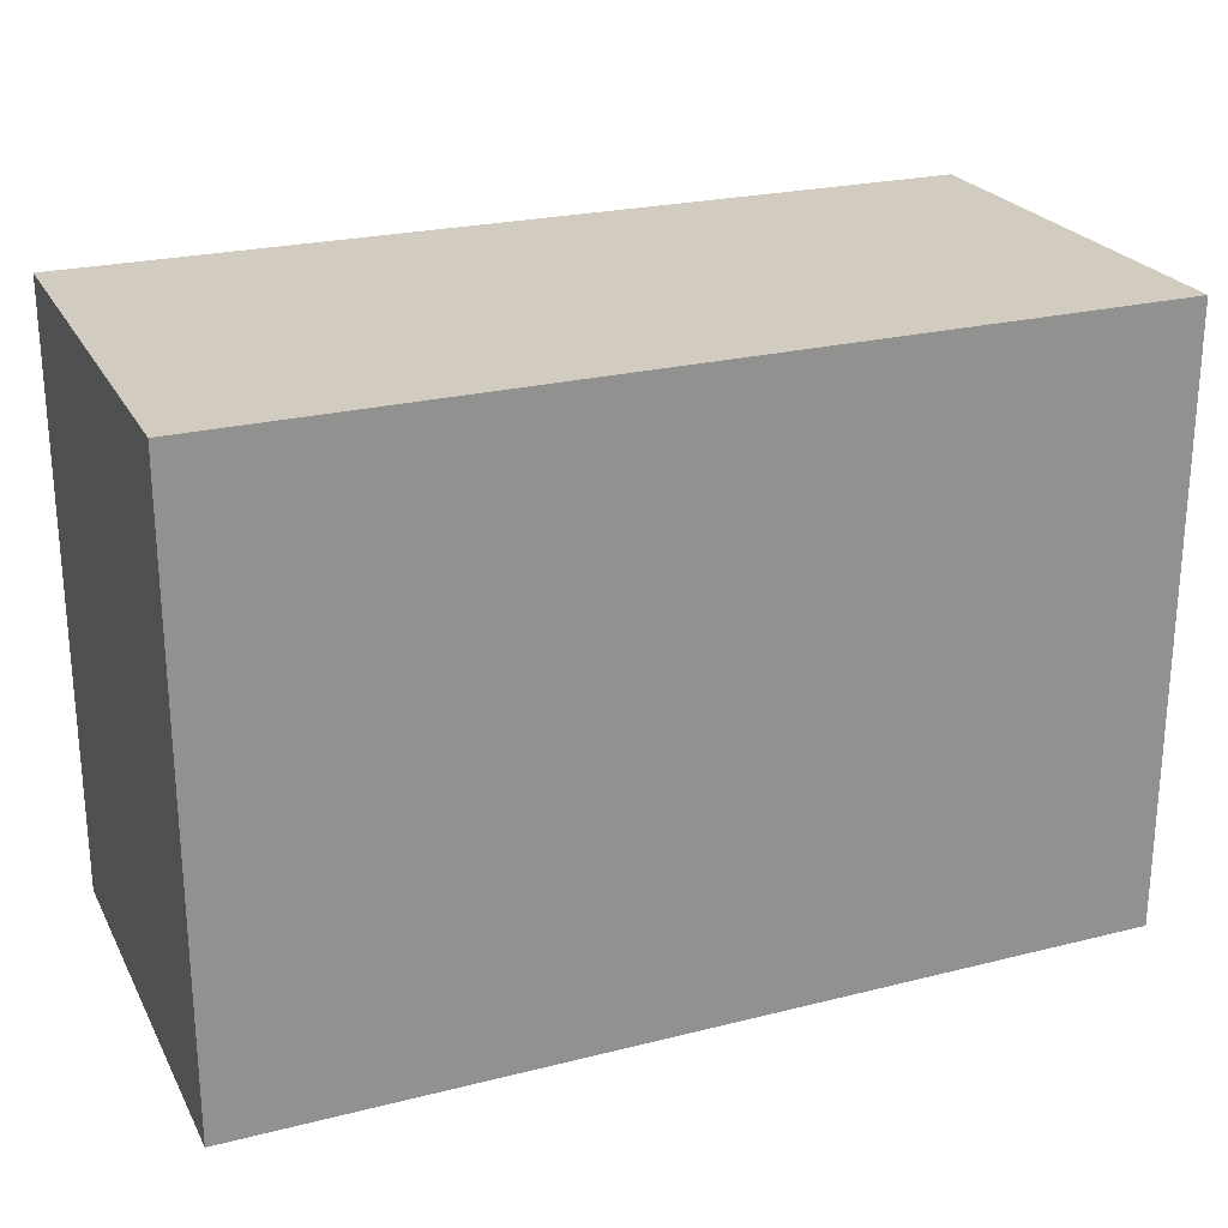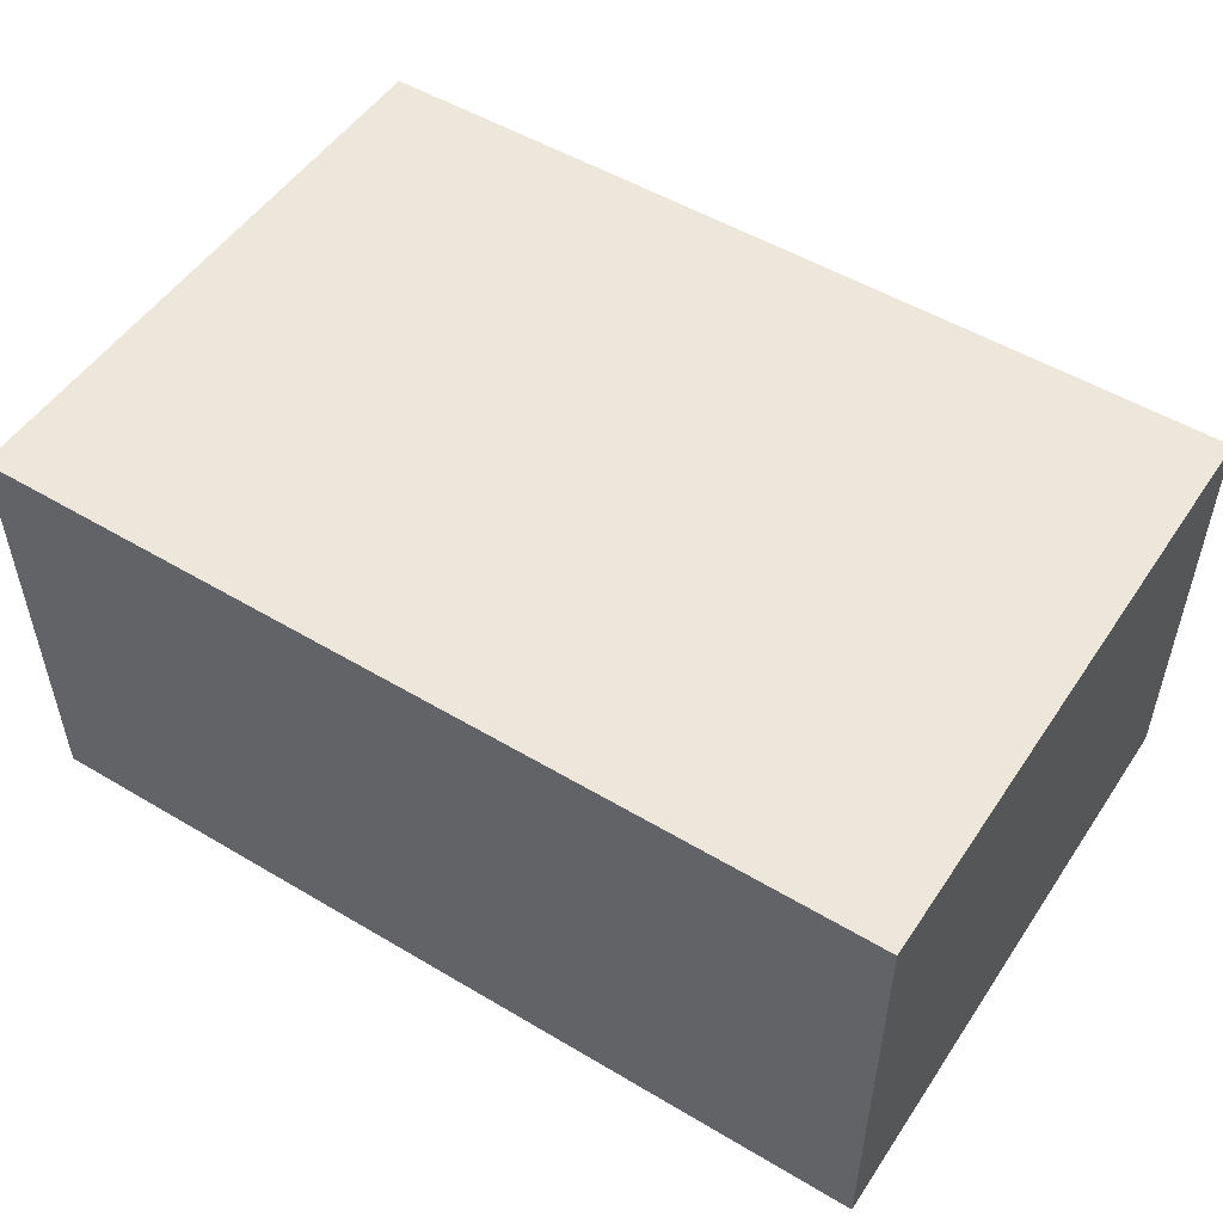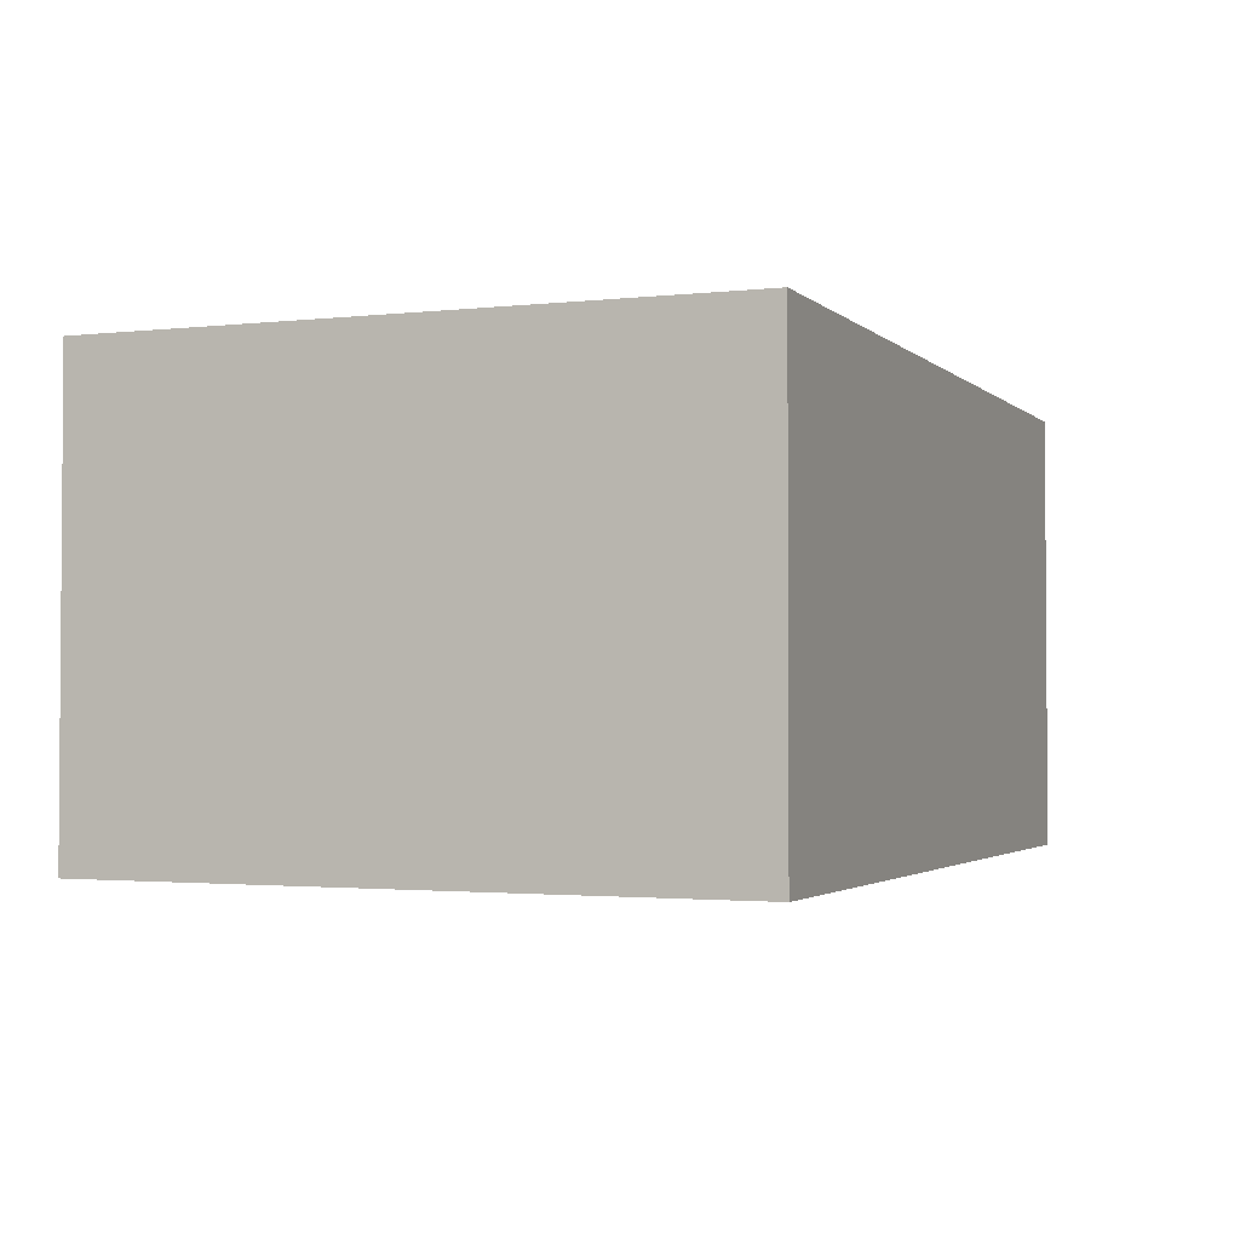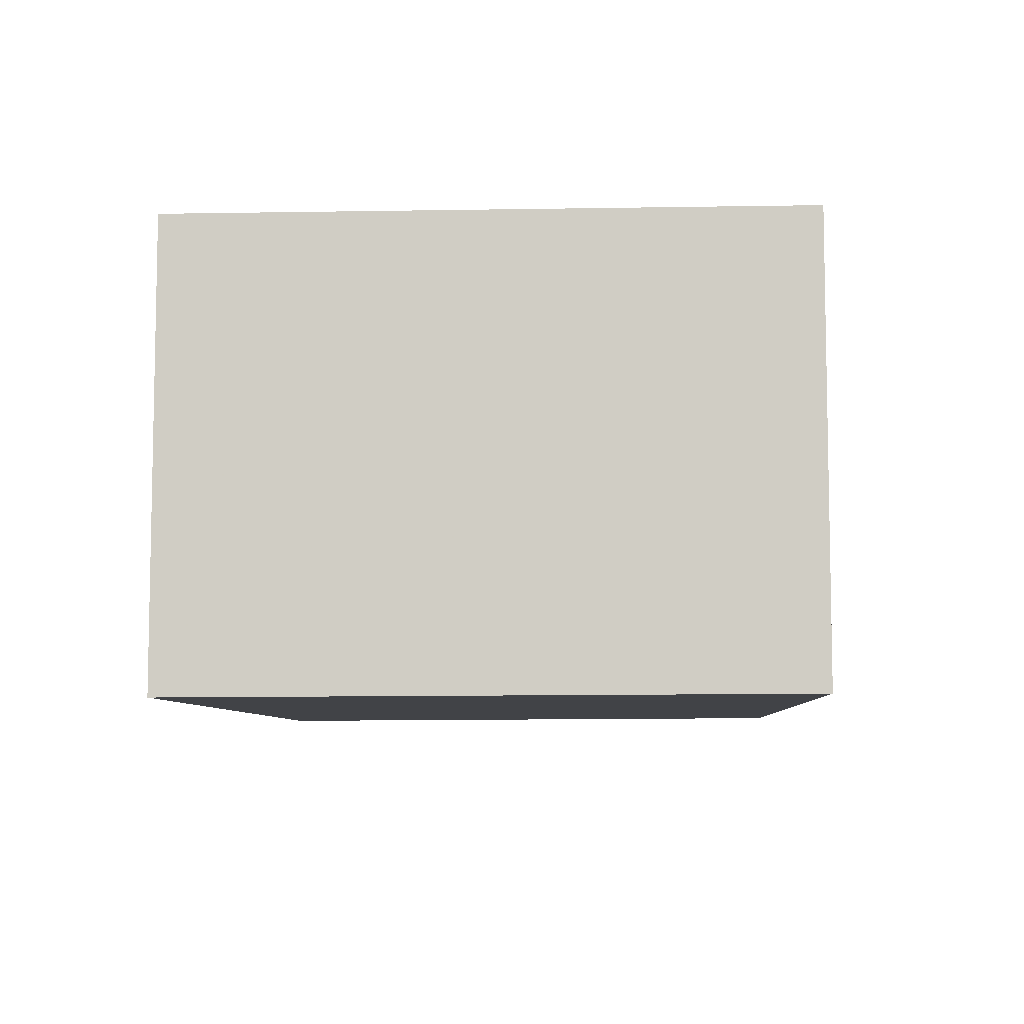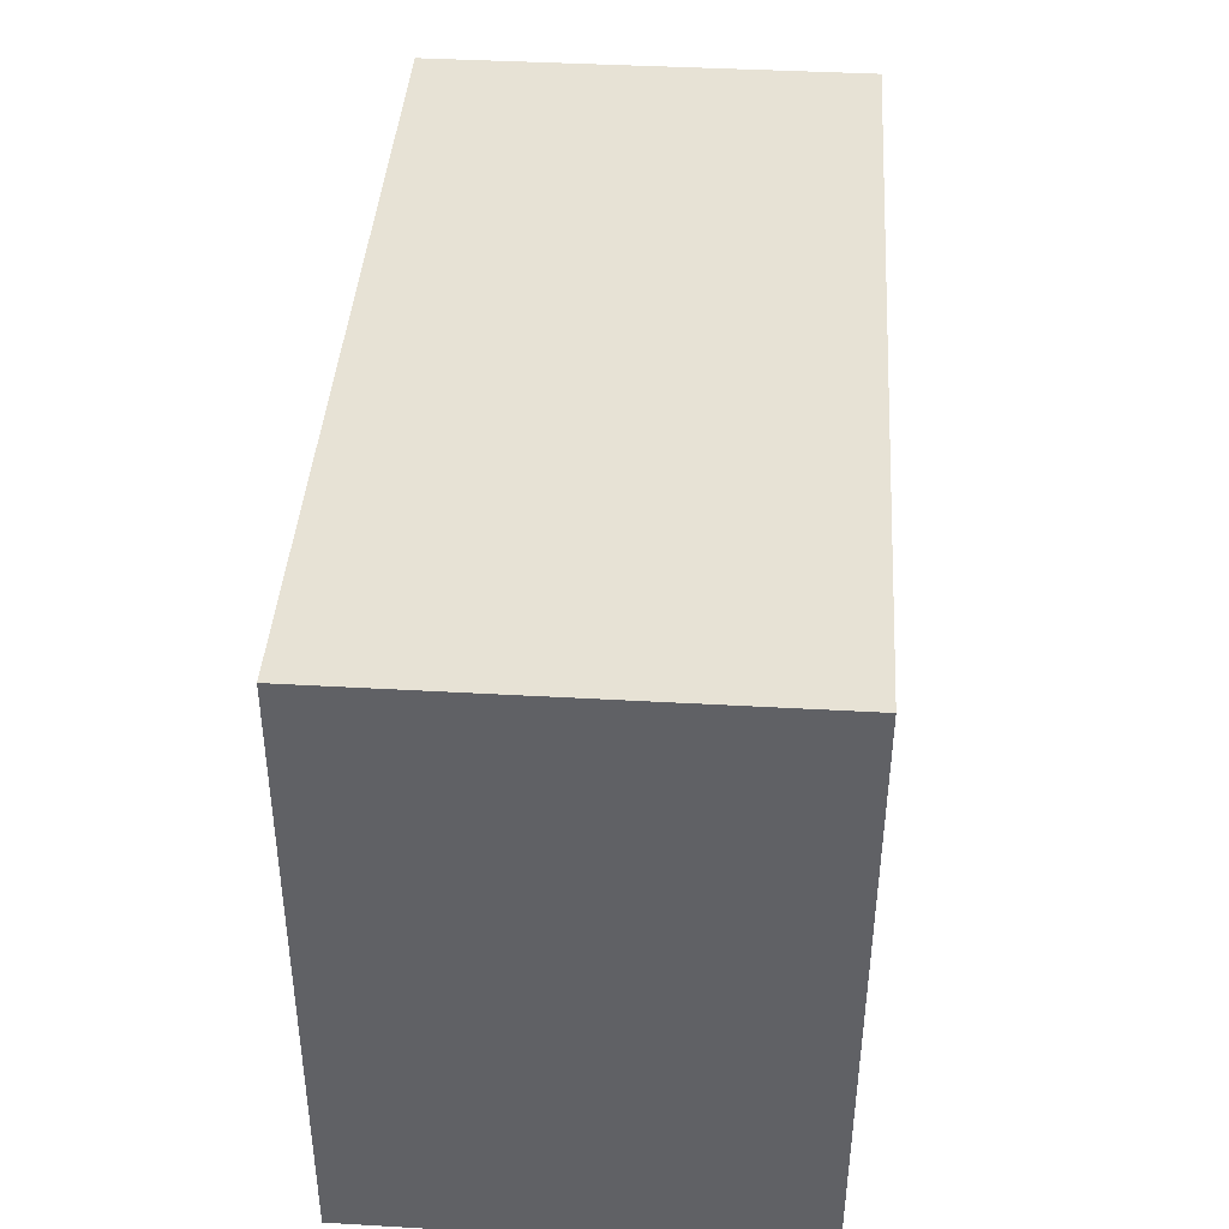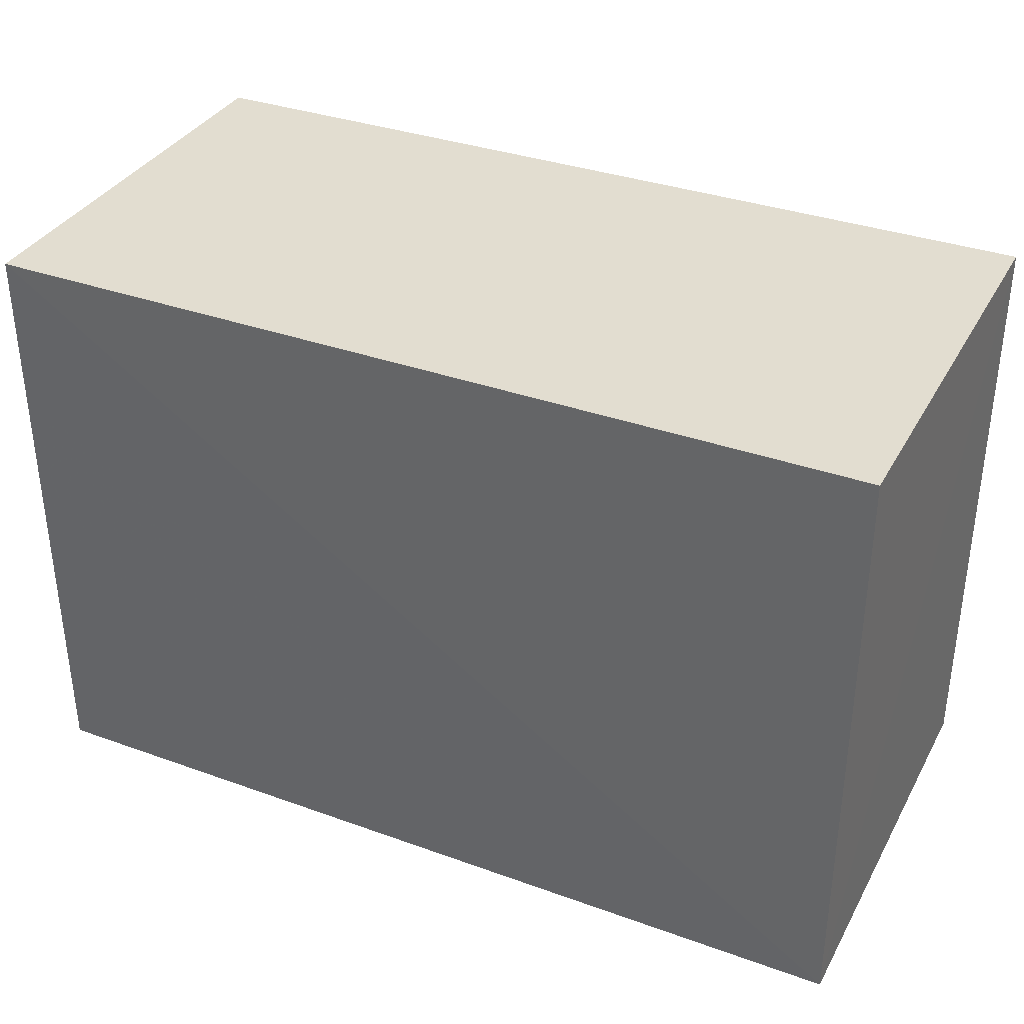
<metadata>
{"format":"obj","ext":"obj","renderer":"f3d","projection":"perspective","resolution":1024,"background":"white","views":[{"elev":24.1,"azim":157.8,"up":"+Z"},{"elev":51.3,"azim":-147.2,"up":"+Y"},{"elev":-2.5,"azim":-68.5,"up":"+Y"},{"elev":-7.2,"azim":92.8,"up":"+Y"},{"elev":40.3,"azim":-86.0,"up":"+Z"},{"elev":35.2,"azim":25.6,"up":"+Z"}]}
</metadata>
<code>
v 0.05808 0.02608 0.2082
v 0.05806 -0.02503 0.2081
v 0.05806 0.02606 0.138
v -0.04498 0.02528 0.138
v -0.04501 0.02517 0.2082
v 0.05806 -0.02475 0.1381
v -0.04499 -0.02509 0.2081
v -0.04499 -0.02476 0.1381
f 1 3 4
f 5 2 1
f 5 1 4
f 6 4 3
f 6 1 2
f 6 3 1
f 7 2 5
f 7 6 2
f 8 7 5
f 8 5 4
f 8 4 6
f 8 6 7

</code>
